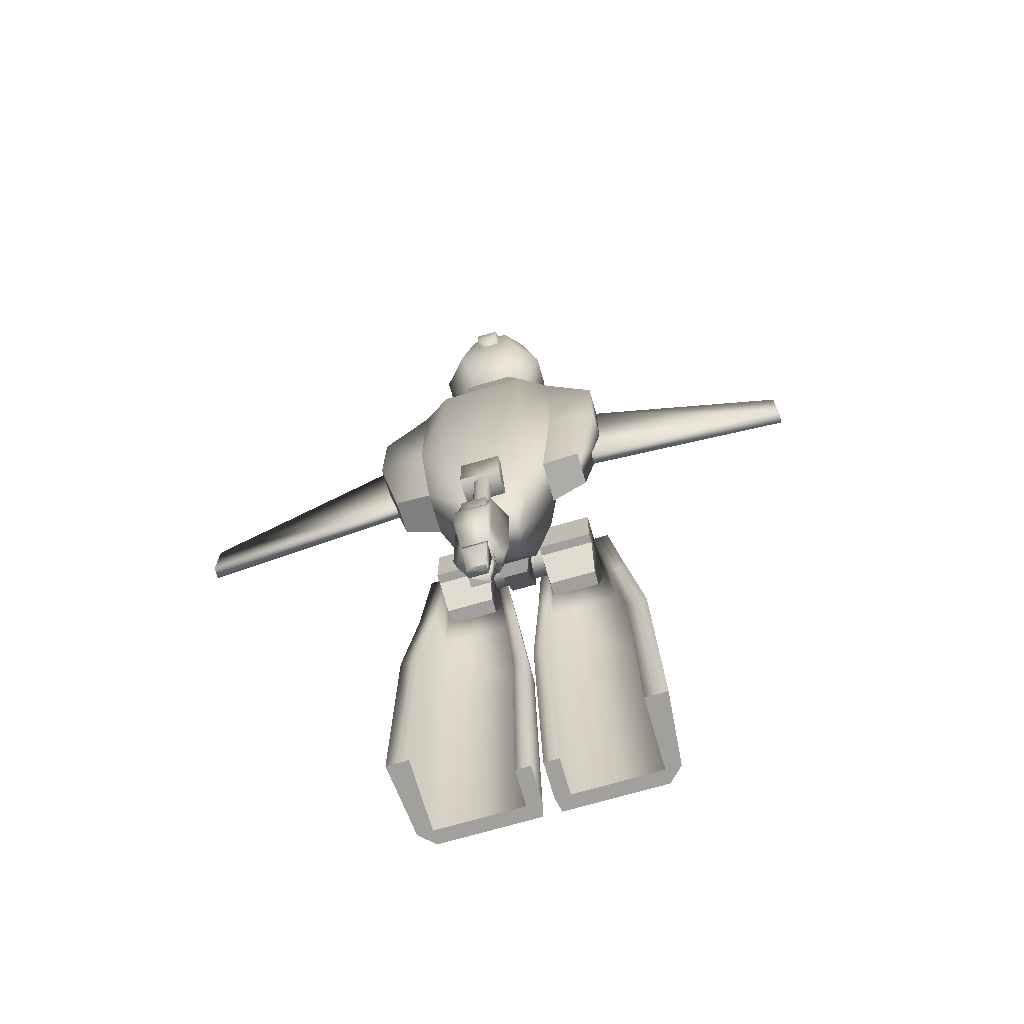
<metadata>
{"format":"obj","ext":"obj","renderer":"f3d","projection":"perspective","resolution":1024,"background":"white","views":[{"elev":-71.6,"azim":16.2,"up":"+Z"}]}
</metadata>
<code>
o fuselage
v -1.346 0.08116 -6.4
v -1.346 0.661 -5.966
v 1.346 0.661 -5.966
v 1.346 0.08116 -6.4
v -1.346 0.2051 -9.145
v -1.346 0.9914 -9.578
v 1.346 0.9914 -9.578
v 1.346 0.2051 -9.145
v 1.346 1.971 -9.175
v -1.346 1.971 -9.175
v 4.701 3.515 18.64
v 4.701 4.244 18.64
v 3.31 4.244 18.64
v 3.31 3.515 18.64
v 5.963 3.515 14.02
v 5.963 4.244 14.02
v 4.927 4.244 12.72
v 4.927 3.515 12.72
v 3.666 4.244 16.55
v 3.31 2.458 17.71
v 4.701 2.458 17.71
v 5.564 2.458 15.21
v 4.528 2.458 13.91
v 3.666 2.458 16.55
v -4.701 3.515 18.64
v -4.701 4.244 18.64
v -3.31 4.244 18.64
v -3.31 3.515 18.64
v -5.963 3.515 14.02
v -5.963 4.244 14.02
v -4.927 4.244 12.72
v -4.927 3.515 12.72
v -3.666 4.244 16.55
v -3.31 2.458 17.71
v -4.701 2.458 17.71
v -5.564 2.458 15.21
v -4.528 2.458 13.91
v -3.666 2.458 16.55
v -4.927 1.179 12.72
v -4.927 4.501 12.72
v 4.927 4.501 12.72
v 4.927 1.179 12.72
v -4.927 1.179 3.063
v -4.927 4.501 3.063
v 4.927 4.501 3.063
v 4.927 1.179 3.063
v -4.129 6.483 12.72
v 4.129 6.483 12.72
v 4.129 6.483 3.063
v -4.129 6.483 3.063
v -2.205 8.753 12.72
v 2.205 8.753 12.72
v 2.205 8.753 3.063
v -2.205 8.753 3.063
v 2.956 0 12.72
v -2.956 0 12.72
v -2.956 0 3.063
v 2.956 0 3.063
v -3.072 5.894 16.55
v -3.666 4.42 16.55
v -3.666 1.948 16.55
v -2.2 1.071 16.55
v 2.2 1.071 16.55
v 3.666 1.948 16.55
v 3.666 4.42 16.55
v 3.072 5.894 16.55
v 1.64 7.584 16.55
v -1.64 7.584 16.55
v -2.476 5.562 20.73
v -2.955 4.374 20.73
v -2.955 2.382 20.73
v -1.773 1.675 20.73
v 1.773 1.675 20.73
v 2.955 2.382 20.73
v 2.955 4.374 20.73
v 2.476 5.562 20.73
v 1.322 6.924 20.73
v -1.322 6.924 20.73
v 3.477 6.12 -5.966
v 4.149 4.451 -5.966
v 4.149 1.654 -5.966
v 2.489 0.661 -5.966
v -2.489 0.661 -5.966
v -4.149 1.654 -5.966
v -4.149 4.451 -5.966
v -3.477 6.12 -5.966
v -1.857 8.031 -5.966
v 1.857 8.031 -5.966
v 2.183 5.399 -9.175
v 2.605 4.351 -9.175
v 2.605 2.595 -9.175
v 1.563 1.971 -9.175
v -1.563 1.971 -9.175
v -2.605 2.595 -9.175
v -2.605 4.351 -9.175
v -2.183 5.399 -9.175
v -1.166 6.6 -9.175
v 1.166 6.6 -9.175
v 1.489 5.013 -11.32
v 1.777 4.298 -11.32
v 1.777 3.1 -11.32
v -1.777 3.1 -11.32
v -1.777 4.298 -11.32
v -1.489 5.013 -11.32
v 8.13 1.532 3.063
v 6.612 1.91 -4.871
v 6.612 4.137 -4.871
v 8.13 4.177 3.063
v 8.13 4.177 9.341
v 8.13 1.532 9.341
v -8.13 4.177 3.063
v -6.612 4.137 -4.871
v -6.612 1.91 -4.871
v -8.13 1.532 3.063
v -8.13 1.532 9.341
v -8.13 4.177 9.341
v -1.975 5.283 23.01
v -2.356 4.335 23.01
v -2.356 2.747 23.01
v -1.414 2.183 23.01
v 1.414 2.183 23.01
v 2.356 2.747 23.01
v 2.356 4.335 23.01
v 1.975 5.283 23.01
v 1.054 6.369 23.01
v -1.054 6.369 23.01
v -1.301 8.753 3.063
v -0.8819 9.584 3.063
v 0.8819 9.584 3.063
v 1.301 8.753 3.063
v -1.301 7.984 -5.828
v -0.8819 9.058 -5.828
v 0.8819 9.058 -5.828
v 1.301 7.984 -5.828
v 0.8819 11.45 1.178
v -0.8819 11.45 1.178
v -0.8819 11.45 -2.325
v 0.8819 11.45 -2.325
v -0.8819 9.584 9.907
v -1.301 8.753 10.97
v 1.301 8.753 10.97
v 0.8819 9.584 9.907
g fuselage_cube3_auv
f 1 4 3 2
f 1 5 8 4
f 2 6 5 1
f 2 10 6
f 4 8 7 3
f 6 7 8 5
f 6 10 9 7
f 7 9 3
f 11 15 16 12
f 11 21 22 15
f 12 13 14 11
f 12 16 17 19 13
f 14 20 21 11
f 15 18 17 16
f 15 22 23 18
f 20 24 23 22 21
f 25 28 27 26
f 25 35 34 28
f 26 30 29 25
f 27 33 31 30 26
f 29 36 35 25
f 30 31 32 29
f 32 37 36 29
f 35 36 37 38 34
f 39 61 60 40
f 39 115 43
f 40 47 50 44
f 40 60 59 47
f 40 116 115 39
f 41 65 64 42
f 41 109 45
f 42 55 58 46
f 42 64 63 55
f 42 110 109 41
f 43 57 56 39
f 43 84 83 57
f 43 113 84
f 44 116 40
f 45 49 48 41
f 45 80 79 49
f 45 107 80
f 46 110 42
f 47 51 54 50
f 47 59 68 51
f 48 66 65 41
f 49 53 52 48
f 49 79 88 53
f 50 86 85 44
f 51 68 67 52
f 52 53 54 51
f 52 67 66 48
f 53 88 87 54
f 54 87 86 50
f 55 63 62 56
f 56 57 58 55
f 56 62 61 39
f 57 83 82 58
f 58 82 81 46
f 59 69 78 68
f 60 70 69 59
f 61 71 70 60
f 62 72 71 61
f 63 73 72 62
f 64 74 73 63
f 65 75 74 64
f 66 76 75 65
f 67 77 76 66
f 68 78 77 67
f 69 117 126 78
f 70 118 117 69
f 71 119 118 70
f 72 120 119 71
f 73 121 120 72
f 74 122 121 73
f 75 123 122 74
f 76 124 123 75
f 77 125 124 76
f 78 126 125 77
f 79 89 98 88
f 80 90 89 79
f 80 107 106 81
f 81 91 90 80
f 81 106 46
f 82 92 91 81
f 83 93 92 82
f 84 94 93 83
f 84 113 112 85
f 85 95 94 84
f 85 112 44
f 86 96 95 85
f 87 97 96 86
f 88 98 97 87
f 89 99 98
f 90 100 99 89
f 91 101 100 90
f 92 101 91
f 93 102 101 92
f 94 102 93
f 95 103 102 94
f 96 104 103 95
f 97 104 96
f 98 99 104 97
f 100 101 102 103 104 99
f 105 46 106
f 105 110 46
f 106 107 108 105
f 107 45 108
f 108 45 109
f 109 110 105 108
f 111 44 112
f 111 116 44
f 112 113 114 111
f 113 43 114
f 114 43 115
f 115 116 111 114
f 127 140 139 128
f 128 136 137 132 131 127
f 128 139 142 129
f 129 135 136 128
f 129 142 141 130
f 130 134 133 138 135 129
f 132 133 134 131
f 132 137 138 133
f 138 137 136 135
f 140 141 142 139
o jaw1
v -0.8047 0.02694 -24.4
v 0.8047 0.02694 -24.4
v -0.6373 0.4396 -26.98
v 0.6373 0.4396 -26.98
v -0.5858 0.3434 -24.4
v 0.5858 0.3434 -24.4
v 0.464 0.756 -26.47
v -0.464 0.756 -26.47
v -0.464 1.042 -26.98
v 0.464 1.042 -26.98
v 0.6373 1.042 -26.98
v 0.8047 1.042 -24.4
v 0.5858 1.042 -24.4
v 0.464 1.042 -26.47
v -0.464 1.042 -26.47
v -0.5858 1.042 -24.4
v -0.8047 1.042 -24.4
v -0.6373 1.042 -26.98
v 0.8047 0.02694 -24.06
v -0.8047 0.02694 -24.06
v -0.8047 1.042 -24.06
v -0.5858 1.042 -24.06
v -0.5858 0.3434 -24.06
v 0.5858 0.3434 -24.06
v 0.5858 1.042 -24.06
v 0.8047 1.042 -24.06
g jaw1_cube3_auv
f 143 145 146 144
f 143 162 163 159 160 145
f 144 161 162 143
f 145 160 151 152 153 146
f 146 153 154 168 161 144
f 147 148 166 165
f 147 165 166 148
f 148 147 158 155
f 148 149 150 147
f 148 155 156 149
f 149 156 157 150
f 150 157 158 147
f 151 160 159 158 157 156 155 154 153 152
f 155 158 159 163 164 167 168 154
f 161 168 167 166 165 164 163 162
f 165 166 167 164
o wingr
v 8.13 3.402 9.056
v 8.13 4.177 8.3
v 21 4.177 -0.7435
v 21 3.402 0.01233
v 8.13 3.402 3.063
v 8.13 4.177 3.063
v 21 4.177 -3.375
v 21 3.402 -3.375
v 7.371 4.177 -0.9039
v 7.371 3.402 -0.9039
g wingr_cube3_auv
f 169 172 171 170
f 169 173 178 176 172
f 171 175 177 174 170
f 172 176 175 171
f 176 178 177 175
o jaw2
v -0.8047 2.057 -24.4
v 0.8047 2.057 -24.4
v -0.6373 1.644 -26.98
v 0.6373 1.644 -26.98
v -0.5858 1.741 -24.4
v 0.5858 1.741 -24.4
v 0.464 1.328 -26.47
v -0.464 1.328 -26.47
v -0.464 1.042 -26.98
v 0.464 1.042 -26.98
v 0.6373 1.042 -26.98
v 0.8047 1.042 -24.4
v 0.5858 1.042 -24.4
v 0.464 1.042 -26.47
v -0.464 1.042 -26.47
v -0.5858 1.042 -24.4
v -0.8047 1.042 -24.4
v -0.6373 1.042 -26.98
v 0.8047 2.057 -24.06
v -0.8047 2.057 -24.06
v -0.8047 1.042 -24.06
v -0.5858 1.042 -24.06
v -0.5858 1.741 -24.06
v 0.5858 1.741 -24.06
v 0.5858 1.042 -24.06
v 0.8047 1.042 -24.06
g jaw2_cube3_auv
f 179 198 197 180
f 180 182 181 179
f 180 197 204 190 189 182
f 181 196 195 199 198 179
f 182 189 188 187 196 181
f 183 186 185 184
f 183 194 193 186
f 184 202 201 183
f 185 192 191 184
f 186 193 192 185
f 188 189 190 191 192 193 194 195 196 187
f 190 204 203 200 199 195 194 191
f 191 194 183 184
f 198 199 200 201 202 203 204 197
f 200 203 202 201
f 201 202 184 183
o lathe
v -0.8961 0.148 -23.64
v -0.8961 1.936 -23.64
v 0.8961 1.936 -23.64
v 0.8961 0.148 -23.64
v -0.8961 0.148 -24.26
v -0.8961 1.936 -24.26
v 0.8961 1.936 -24.26
v 0.8961 0.148 -24.26
v 0.8961 1.042 -24.26
v -0.8961 1.042 -24.26
v -1.091 -0.164 -16.62
v -1.812 1.332 -16.62
v 1.812 1.332 -16.62
v 1.091 -0.164 -16.62
v -1.091 -0.164 -20.24
v -1.812 1.332 -20.24
v 1.812 1.332 -20.24
v 1.091 -0.164 -20.24
v -1.33 2.216 -16.62
v 1.33 2.216 -16.62
v 1.33 2.216 -20.24
v -1.33 2.216 -20.24
v 1.091 -0.9381 -19.75
v -1.091 -0.9381 -19.75
v -1.091 -0.9381 -20.24
v 1.091 -0.9381 -20.24
v -1.091 -0.164 -22.34
v -1.812 1.332 -22.34
v -1.33 2.216 -22.34
v 1.33 2.216 -22.34
v 1.812 1.332 -22.34
v 1.091 -0.164 -22.34
v 1.091 -0.9381 -22.34
v -1.091 -0.9381 -22.34
v 0.7583 2.846 -20.24
v 0.7583 2.846 -22.34
v -0.7583 2.846 -22.34
v -0.7583 2.846 -20.24
v -0.9226 0.03541 -23.64
v -1.533 1.301 -23.64
v -1.125 2.049 -23.64
v 1.125 2.049 -23.64
v 1.533 1.301 -23.64
v 0.9226 0.03541 -23.64
v 1.044 2.531 -18.43
v -1.044 2.531 -18.43
v -1.091 -0.3603 -19.02
v 1.091 -0.3603 -19.02
v -0.8158 -0.748 -17.66
v -0.8158 -0.164 -16.9
v 0.8158 -0.164 -16.9
v 0.8158 -0.748 -17.66
v -0.8158 -0.748 -19.72
v -0.8158 -0.164 -19.72
v 0.8158 -0.164 -19.72
v 0.8158 -0.748 -19.72
v -1.067 2.094 -16.62
v -1.067 1.781 -15.86
v -1.067 1.026 -15.55
v -1.067 0.2714 -15.86
v -1.067 -0.04127 -16.62
v 1.067 2.094 -16.62
v 1.067 1.781 -15.86
v 1.067 1.026 -15.55
v 1.067 0.2714 -15.86
v 1.067 -0.04127 -16.62
v 0.3706 1.195 -24.26
v 0.1535 1.413 -24.26
v -0.1535 1.413 -24.26
v -0.3706 1.195 -24.26
v -0.3706 0.8885 -24.26
v -0.1535 0.6714 -24.26
v 0.1535 0.6714 -24.26
v 0.3706 0.8885 -24.26
v 3.34e-16 1.042 -26.33
g lathe_cube3_auv
f 205 209 212 208
f 206 210 214 209 205
f 207 211 210 206
f 208 212 213 211 207
f 211 213 214 210
f 214 213 212 209
f 215 218 217 224 223 216
f 215 251 252 218
f 216 220 219 215
f 216 223 226 220
f 218 222 221 217
f 218 252 227 230 222
f 219 229 228 251 215
f 219 231 238 229
f 220 232 231 219
f 221 225 224 217
f 221 235 234 225
f 222 236 235 221
f 223 250 242 226
f 224 249 239 242 250 223
f 225 239 249 224
f 226 233 232 220
f 226 242 241 233
f 227 252 251 228
f 228 229 230 227
f 229 238 237 230
f 230 237 236 222
f 231 243 238
f 232 244 243 231
f 233 245 244 232
f 234 240 239 225
f 234 246 240
f 235 247 246 234
f 236 248 247 235
f 237 248 236
f 238 243 248 237
f 240 241 242 239
f 240 246 245 241
f 241 245 233
f 244 245 246 247 248 243
f 253 256 255 254
f 253 257 260 256
f 254 258 257 253
f 256 260 259 255
f 261 265 264 263 262
f 262 267 266 261
f 263 268 267 262
f 264 269 268 263
f 265 270 269 264
f 267 268 269 270 266
f 271 279 272
f 272 279 273
f 273 279 274
f 274 279 275
f 275 279 276
f 276 279 277
f 277 279 278
f 278 279 271
o arm
v 0.6319 1.026 -8.238
v 0.4468 0.5794 -8.238
v 3.527e-16 0.3943 -8.238
v -0.4468 0.5794 -8.238
v -0.6319 1.026 -8.238
v -0.4468 1.473 -8.238
v 1.979e-16 1.658 -8.238
v 0.4468 1.473 -8.238
v 0.6319 1.026 -16.08
v 0.4468 0.5794 -16.08
v 3.527e-16 0.3943 -16.08
v -0.4468 0.5794 -16.08
v -0.6319 1.026 -16.08
v -0.4468 1.473 -16.08
v 1.979e-16 1.658 -16.08
v 0.4468 1.473 -16.08
g arm_cube3_auv
f 280 288 295 287
f 281 289 288 280
f 282 290 289 281
f 283 291 290 282
f 284 292 291 283
f 285 293 292 284
f 286 294 293 285
f 287 295 294 286
o enginel
v -0.8836 13.03 -5.091
v -1.104 13.97 -5.091
v -6.219 13.97 -5.091
v -7.217 13.03 -5.091
v -0.2646 14.67 -12.37
v -0.4849 15.6 -12.37
v -7.264 15.6 -12.37
v -8.262 14.67 -12.37
v -1.66 13.03 -5.091
v -6.441 13.03 -5.091
v -1.25 14.67 -12.37
v -7.277 14.67 -12.37
v -6.441 10.9 -5.091
v -7.277 10.9 -12.37
v -8.755 10.9 -12.37
v -7.71 10.9 -5.091
v -1.25 12.6 -12.37
v -1.66 12.01 -5.091
v -0.8836 12.01 -5.091
v -0.2646 12.6 -12.37
v -8.558 16.36 -27.42
v -9.05 11.32 -27.42
v -7.513 11.32 -27.42
v -7.513 16.36 -27.42
v -1.439 16.36 -27.42
v -1.439 13.79 -27.42
v -0.394 13.79 -27.42
v -0.394 16.36 -27.42
v -0.6143 17.36 -27.42
v -7.559 17.36 -27.42
v -1.608 12.52 0.4369
v -1.388 11.81 0.4369
v -1.388 11.29 0.4369
v -1.979 11.29 0.4369
v -1.979 11.81 0.4369
v -5.702 11.81 0.4369
v -5.702 10.18 0.4369
v -6.786 10.18 0.4369
v -6.293 11.81 0.4369
v -5.295 12.52 0.4369
v -1.979 9.11 1.404
v -1.979 11.81 0.4369
v -5.702 11.81 0.4369
v -5.702 9.11 1.404
v -1.979 9.11 -3.226
v -1.979 12.04 -3.226
v -5.702 12.04 -3.226
v -5.702 9.11 -3.226
v -5.702 8.462 0.6118
v -1.979 8.462 0.6118
v -1.979 8.462 -3.226
v -5.702 8.462 -3.226
v -5.455 10.61 -5.242
v -2.172 10.61 -5.242
v -2.172 11.62 -5.242
v -5.455 11.62 -5.242
g enginel_cube3_auv
f 296 300 301 297
f 296 314 315 300
f 296 327 328 314
f 297 301 302 298
f 297 326 327 296
f 298 302 303 299
f 298 335 326 297
f 299 334 335 298
f 300 323 324 301
f 301 324 325 302
f 302 325 316 303
f 303 311 299
f 303 316 310
f 304 330 331 305
f 305 307 306 304
f 305 308 309 307
f 305 331 332 308
f 306 312 313 304
f 306 320 321 312
f 307 319 320 306
f 308 311 310 309
f 308 332 333 311
f 309 318 319 307
f 310 317 318 309
f 311 303 310
f 311 333 299
f 312 315 314 313
f 312 321 322 315
f 313 329 330 304
f 314 328 329 313
f 315 322 323 300
f 316 319 318 317
f 317 310 316
f 319 316 325 324 323 320
f 320 323 322 321
f 326 335 334 331 330 327
f 327 330 329 328
f 331 334 333 332
f 334 299 333
f 336 340 341 337
f 336 345 346 340
f 337 338 339 336
f 337 341 342 338
f 338 342 343 339
f 339 344 345 336
f 340 346 347 343
f 340 349 350 341
f 341 350 351 342
f 342 351 348 343
f 343 347 344 339
f 343 348 349 340
f 344 347 346 345
f 348 351 350 349
o head_sep17
v -3.594 11.33 -0.4395
v -3.594 10.67 0.2272
v -3.594 9.724 0.2272
v -3.594 9.058 -0.4395
v -3.594 9.058 -1.382
v -3.594 9.724 -2.049
v -3.594 10.67 -2.049
v -3.594 11.33 -1.382
v 3.594 11.33 -0.4395
v 3.594 10.67 0.2272
v 3.594 9.724 0.2272
v 3.594 9.058 -0.4395
v 3.594 9.058 -1.382
v 3.594 9.724 -2.049
v 3.594 10.67 -2.049
v 3.594 11.33 -1.382
g head_sep17_cube3_auv
f 352 360 367 359
f 353 361 360 352
f 354 362 361 353
f 355 363 362 354
f 356 364 363 355
f 357 365 364 356
f 358 366 365 357
f 359 367 366 358
o head
v -0.8838 6.299 32.97
v -0.4622 6.776 32.78
v 0.4622 6.776 32.78
v 0.8838 6.299 32.97
v -0.8838 7.71 28.13
v -0.4622 8.187 28.71
v 0.4622 8.187 28.71
v 0.8838 7.71 28.13
v 0.4622 8.347 31.26
v -0.4622 8.347 31.26
v 0.4622 7.696 32.21
v -0.4622 7.696 32.21
v -0.8838 7.005 30.55
v 0.8838 7.005 30.55
v -3.937 2.436 27.08
v -3.937 4.622 27.08
v 3.937 4.622 27.08
v 3.937 2.436 27.08
v -2.134 0.5197 27.08
v 2.134 0.5197 27.08
v 3.264 5.864 27.08
v -3.264 5.864 27.08
v 1.28 8.016 27.08
v -1.28 8.016 27.08
v 2.858 5.669 25.13
v 3.448 4.581 25.13
v 3.448 2.667 25.13
v 1.869 0.9888 25.13
v -1.869 0.9888 25.13
v -3.448 2.667 25.13
v -3.448 4.581 25.13
v -2.858 5.669 25.13
v -1.12 7.553 25.13
v 1.12 7.553 25.13
v -2.528 3.808 34.04
v -2.528 2.405 34.04
v -1.37 1.174 34.04
v 1.37 1.174 34.04
v 2.528 2.405 34.04
v 2.528 3.808 34.04
v 2.096 4.606 34.04
v 0.8215 5.987 34.04
v -0.8215 5.987 34.04
v -2.096 4.606 34.04
v -1.431 3.348 36.89
v -1.431 2.554 36.89
v -0.7755 1.857 36.89
v 0.7755 1.857 36.89
v 1.431 2.554 36.89
v 1.431 3.348 36.89
v 1.186 3.799 36.89
v 0.465 4.581 36.89
v -0.465 4.581 36.89
v -1.186 3.799 36.89
v -0.6581 2.983 38.46
v -0.6581 2.618 38.46
v -0.3567 2.297 38.46
v 0.3567 2.297 38.46
v 0.6581 2.618 38.46
v 0.6581 2.983 38.46
v 0.5456 3.191 38.46
v 0.2139 3.55 38.46
v -0.2139 3.55 38.46
v -0.5456 3.191 38.46
v -0.892 6.299 32.97
v 0.892 6.299 32.97
v -1.211 7.71 28.13
v 1.211 7.71 28.13
v -0.2619 2.833 39.07
v -0.2619 2.688 39.07
v -0.142 2.56 39.07
v 0.142 2.56 39.07
v 0.2619 2.688 39.07
v 0.2619 2.833 39.07
v 0.2172 2.916 39.07
v 0.08512 3.059 39.07
v -0.08512 3.059 39.07
v -0.2172 2.916 39.07
v 2.169 5.337 23.01
v 2.616 4.511 23.01
v 2.616 3.059 23.01
v 1.418 1.785 23.01
v -1.418 1.785 23.01
v -2.616 3.059 23.01
v -2.616 4.511 23.01
v -2.169 5.337 23.01
v -0.8503 6.766 23.01
v 0.8503 6.766 23.01
v -0.8007 0.2694 32.16
v -0.8007 1.174 34.04
v 0.8007 1.174 34.04
v 0.8007 0.2694 32.16
v -0.8007 0.2694 30.56
v 0.8007 0.2694 30.56
v -0.8007 0.7653 29.69
v 0.8007 0.7653 29.69
g head_cube3_auv
f 368 371 370 369
f 369 380 368
f 370 378 379 369
f 370 381 378
f 371 381 370
f 372 380 373
f 373 374 375 372
f 373 377 376 374
f 373 380 377
f 374 381 375
f 376 381 374
f 377 379 378 376
f 377 380 379
f 378 381 376
f 379 380 369
f 382 397 396 386
f 382 403 402 383
f 383 398 397 382
f 383 402 411 389
f 384 393 392 388
f 384 407 406 385
f 385 394 393 384
f 385 406 405 387
f 386 396 395 387
f 386 404 403 382
f 387 395 394 385
f 387 405 404 386
f 388 392 401 390
f 388 408 407 384
f 389 399 398 383
f 389 411 410 432 434 391
f 390 401 400 391
f 390 435 433 409 408 388
f 391 400 399 389
f 391 434 435 390
f 392 446 455 401
f 393 447 446 392
f 394 448 447 393
f 395 449 448 394
f 396 450 449 395
f 397 451 450 396
f 398 452 451 397
f 399 453 452 398
f 400 454 453 399
f 401 455 454 400
f 402 412 421 411
f 403 413 412 402
f 404 414 413 403
f 405 415 414 404
f 406 416 415 405
f 407 417 416 406
f 408 418 417 407
f 409 419 418 408
f 409 433 432 410
f 410 420 419 409
f 411 421 420 410
f 412 422 431 421
f 413 423 422 412
f 414 424 423 413
f 415 425 424 414
f 416 426 425 415
f 417 427 426 416
f 418 428 427 417
f 419 429 428 418
f 420 430 429 419
f 421 431 430 420
f 422 436 445 431
f 423 437 436 422
f 424 438 437 423
f 425 439 438 424
f 426 440 439 425
f 427 441 440 426
f 428 442 441 427
f 429 443 442 428
f 430 444 443 429
f 431 445 444 430
f 433 435 434 432
f 437 438 439 440 441 442 443 444 445 436
f 447 448 449 450 451 452 453 454 455 446
f 456 459 458 457
f 456 460 461 459
f 457 462 460 456
f 459 461 463 458
f 460 462 463 461
o enginer
v 0.8836 13.03 -5.091
v 1.104 13.97 -5.091
v 6.219 13.97 -5.091
v 7.217 13.03 -5.091
v 0.2646 14.67 -12.37
v 0.4849 15.6 -12.37
v 7.264 15.6 -12.37
v 8.262 14.67 -12.37
v 1.66 13.03 -5.091
v 6.441 13.03 -5.091
v 1.25 14.67 -12.37
v 7.277 14.67 -12.37
v 6.441 10.9 -5.091
v 7.277 10.9 -12.37
v 8.755 10.9 -12.37
v 7.71 10.9 -5.091
v 1.25 12.6 -12.37
v 1.66 12.01 -5.091
v 0.8836 12.01 -5.091
v 0.2646 12.6 -12.37
v 8.558 16.36 -27.42
v 9.05 11.32 -27.42
v 7.513 11.32 -27.42
v 7.513 16.36 -27.42
v 1.439 16.36 -27.42
v 1.439 13.79 -27.42
v 0.394 13.79 -27.42
v 0.394 16.36 -27.42
v 0.6143 17.36 -27.42
v 7.559 17.36 -27.42
v 1.608 12.52 0.4369
v 1.388 11.81 0.4369
v 1.388 11.29 0.4369
v 1.979 11.29 0.4369
v 1.979 11.81 0.4369
v 5.702 11.81 0.4369
v 5.702 10.18 0.4369
v 6.786 10.18 0.4369
v 6.293 11.81 0.4369
v 5.295 12.52 0.4369
v 1.979 9.11 1.404
v 1.979 11.81 0.4369
v 5.702 11.81 0.4369
v 5.702 9.11 1.404
v 1.979 9.11 -3.226
v 1.979 12.04 -3.226
v 5.702 12.04 -3.226
v 5.702 9.11 -3.226
v 5.702 8.462 0.6118
v 1.979 8.462 0.6118
v 1.979 8.462 -3.226
v 5.702 8.462 -3.226
v 5.455 10.61 -5.242
v 2.172 10.61 -5.242
v 2.172 11.62 -5.242
v 5.455 11.62 -5.242
g enginer_cube3_auv
f 464 495 494 465
f 465 469 468 464
f 465 494 503 466
f 466 470 469 465
f 466 503 502 467
f 467 471 470 466
f 467 479 471
f 467 501 479
f 468 483 482 464
f 468 491 490 483
f 469 492 491 468
f 470 493 492 469
f 471 484 493 470
f 472 474 475 473
f 472 481 480 474
f 472 498 497 481
f 473 499 498 472
f 474 488 487 475
f 475 477 476 473
f 475 487 486 477
f 476 500 499 473
f 477 478 479 476
f 477 486 485 478
f 478 471 479
f 478 484 471
f 479 501 500 476
f 480 489 488 474
f 481 482 483 480
f 481 497 496 482
f 482 496 495 464
f 483 490 489 480
f 484 478 485
f 485 486 487 484
f 488 491 492 493 484 487
f 489 490 491 488
f 495 498 499 502 503 494
f 496 497 498 495
f 500 501 502 499
f 501 467 502
f 504 507 506 505
f 504 513 512 507
f 505 509 508 504
f 506 510 509 505
f 507 511 510 506
f 507 512 515 511
f 508 514 513 504
f 508 517 516 511
f 509 518 517 508
f 510 519 518 509
f 511 515 514 508
f 511 516 519 510
f 513 514 515 512
f 517 518 519 516
o wingl
v -8.13 3.402 9.056
v -8.13 4.177 8.3
v -21 4.177 -0.7435
v -21 3.402 0.01233
v -8.13 3.402 3.063
v -8.13 4.177 3.063
v -21 4.177 -3.375
v -21 3.402 -3.375
v -7.371 4.177 -0.9039
v -7.371 3.402 -0.9039
g wingl_cube3_auv
f 521 522 523 520
f 521 525 528 526 522
f 522 526 527 523
f 523 527 529 524 520
f 527 526 528 529

</code>
